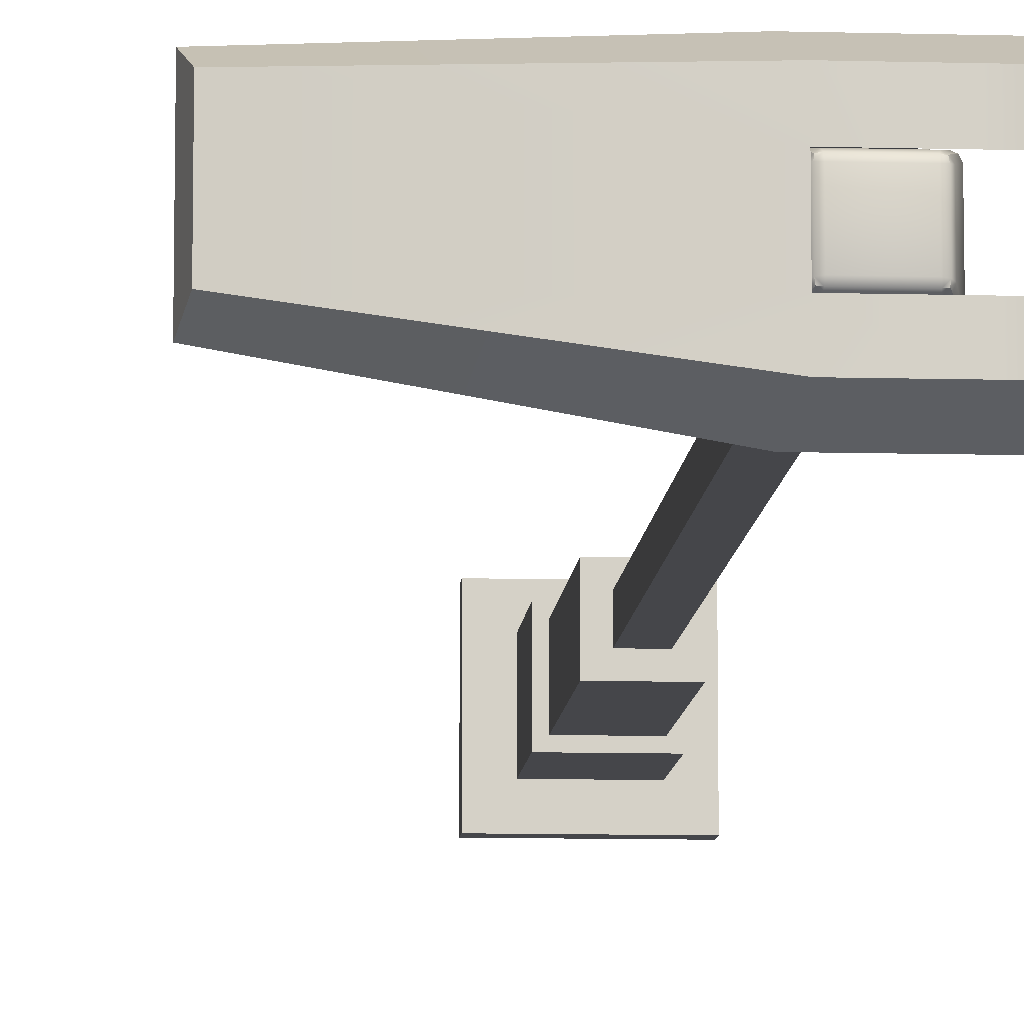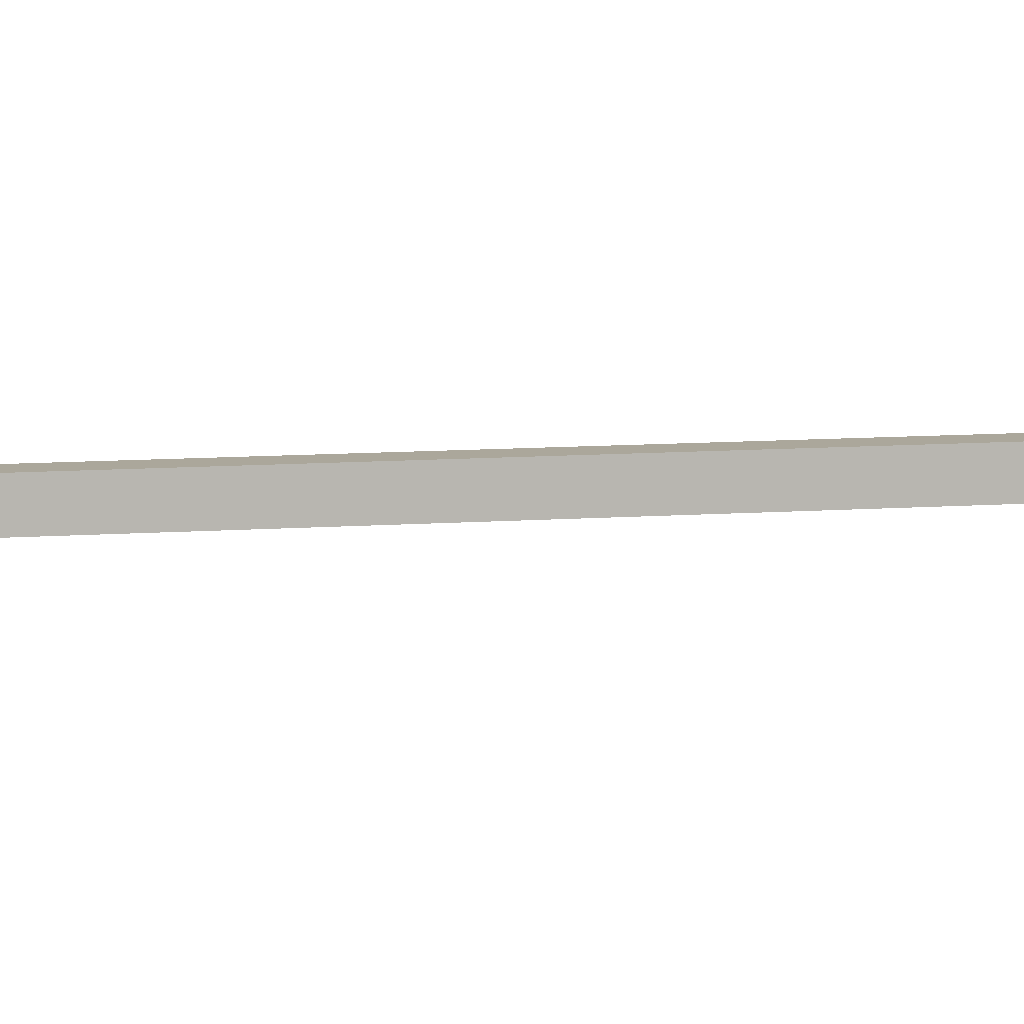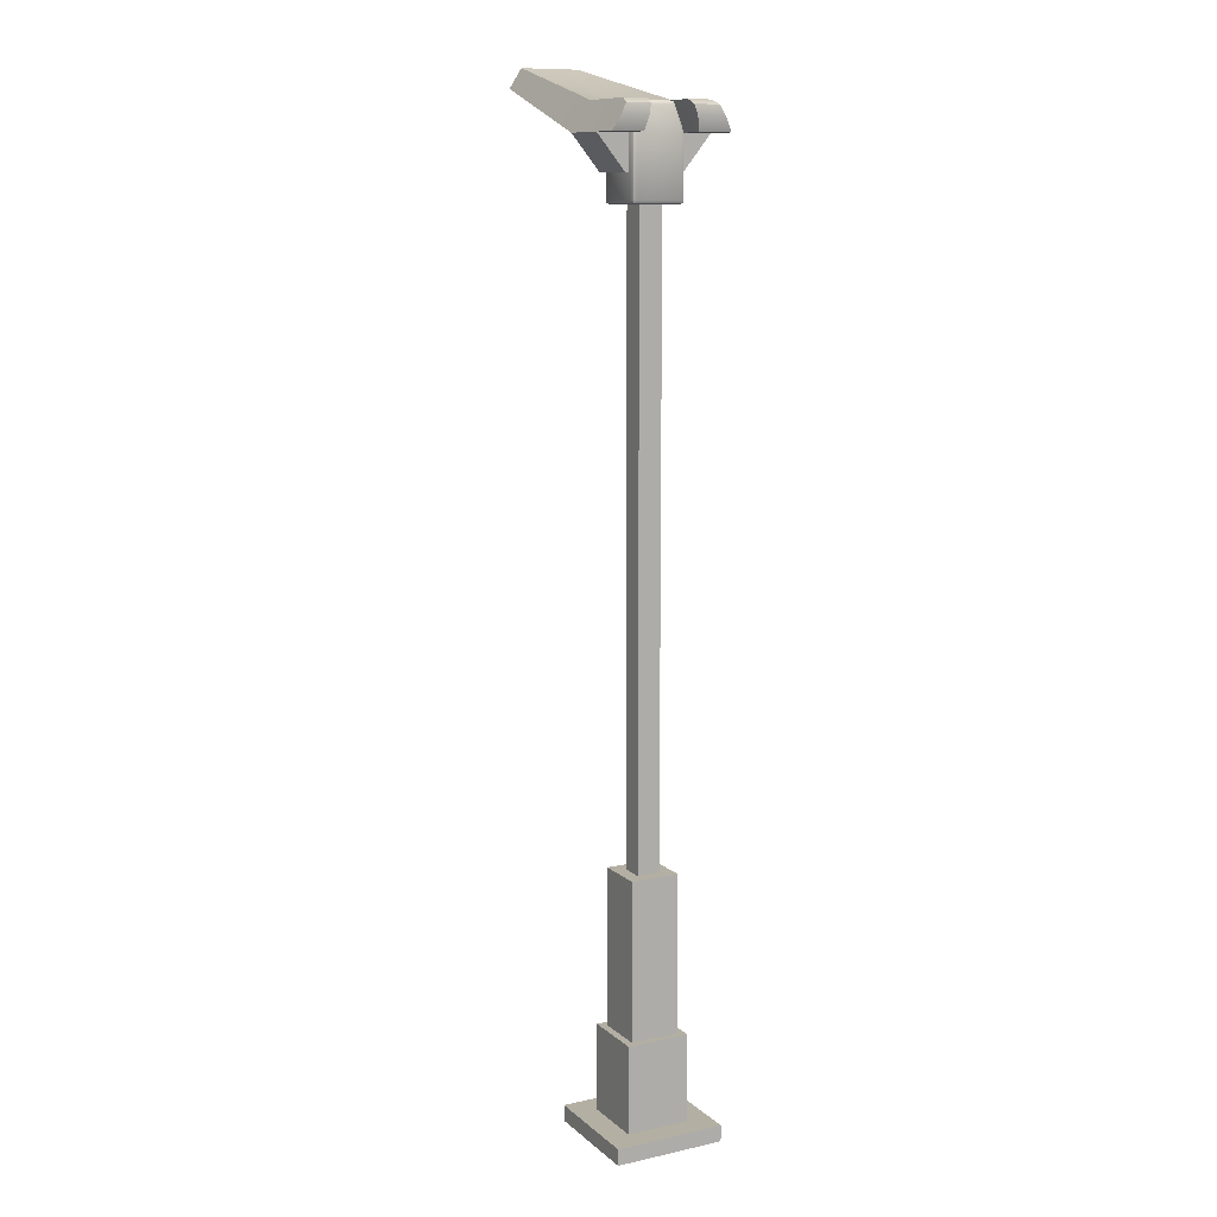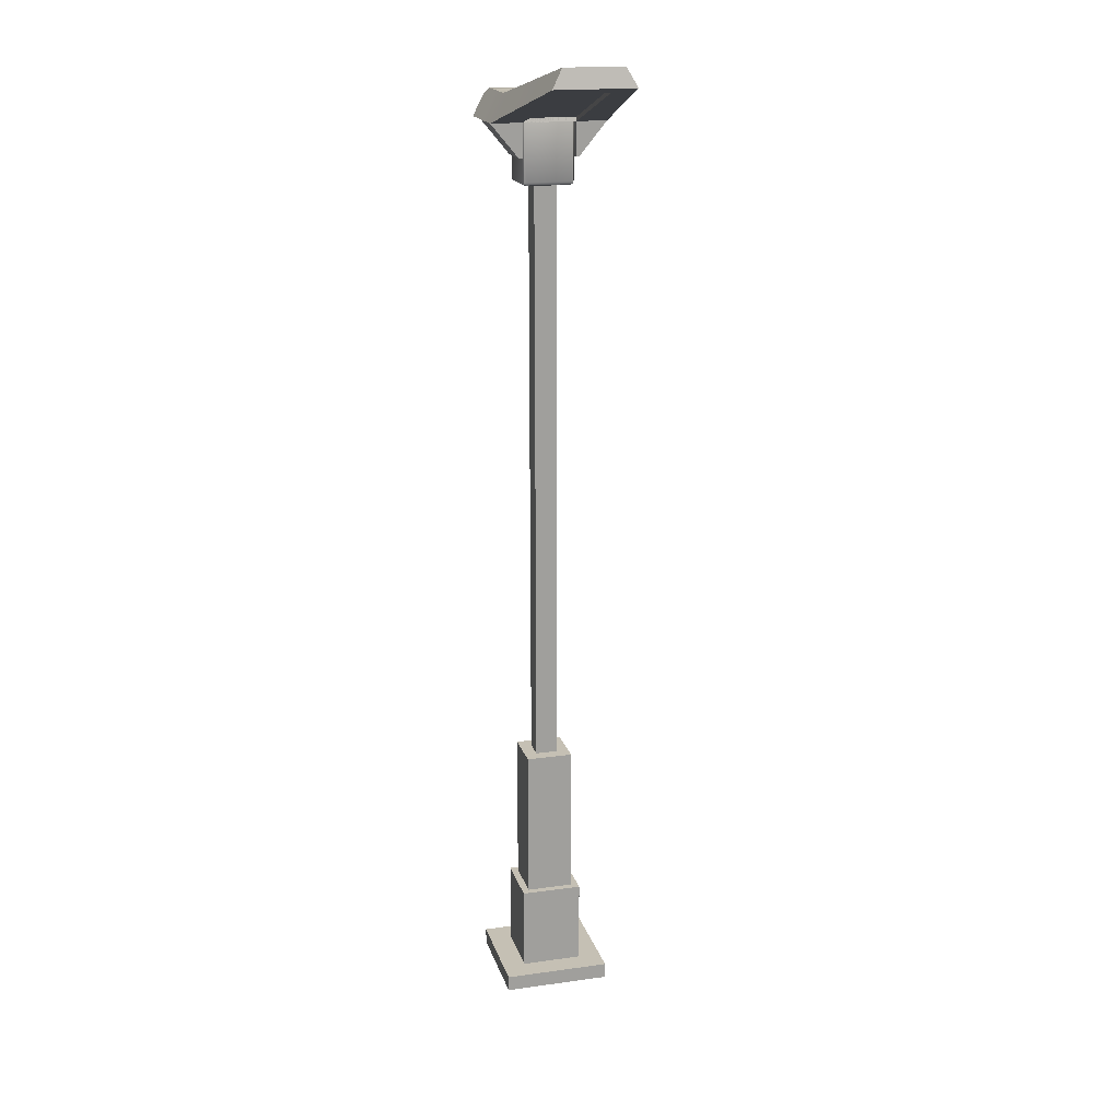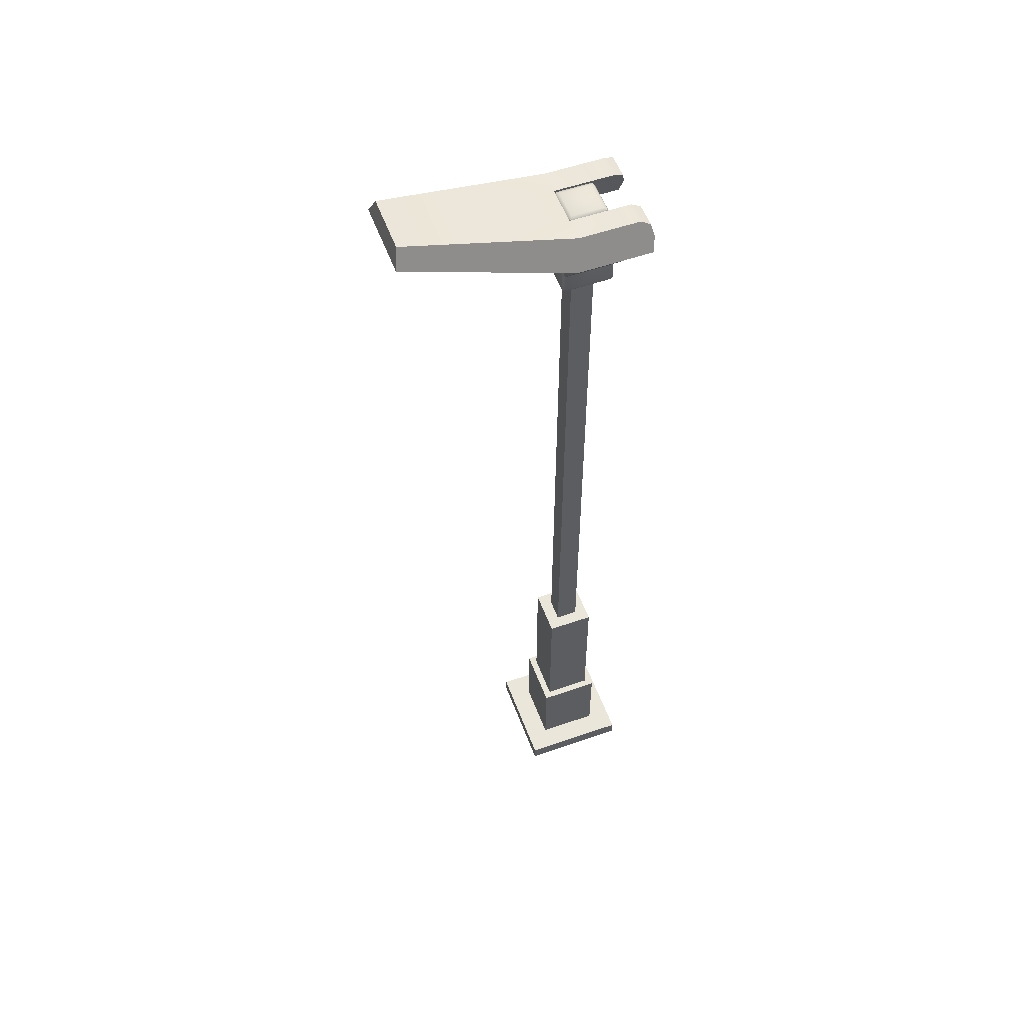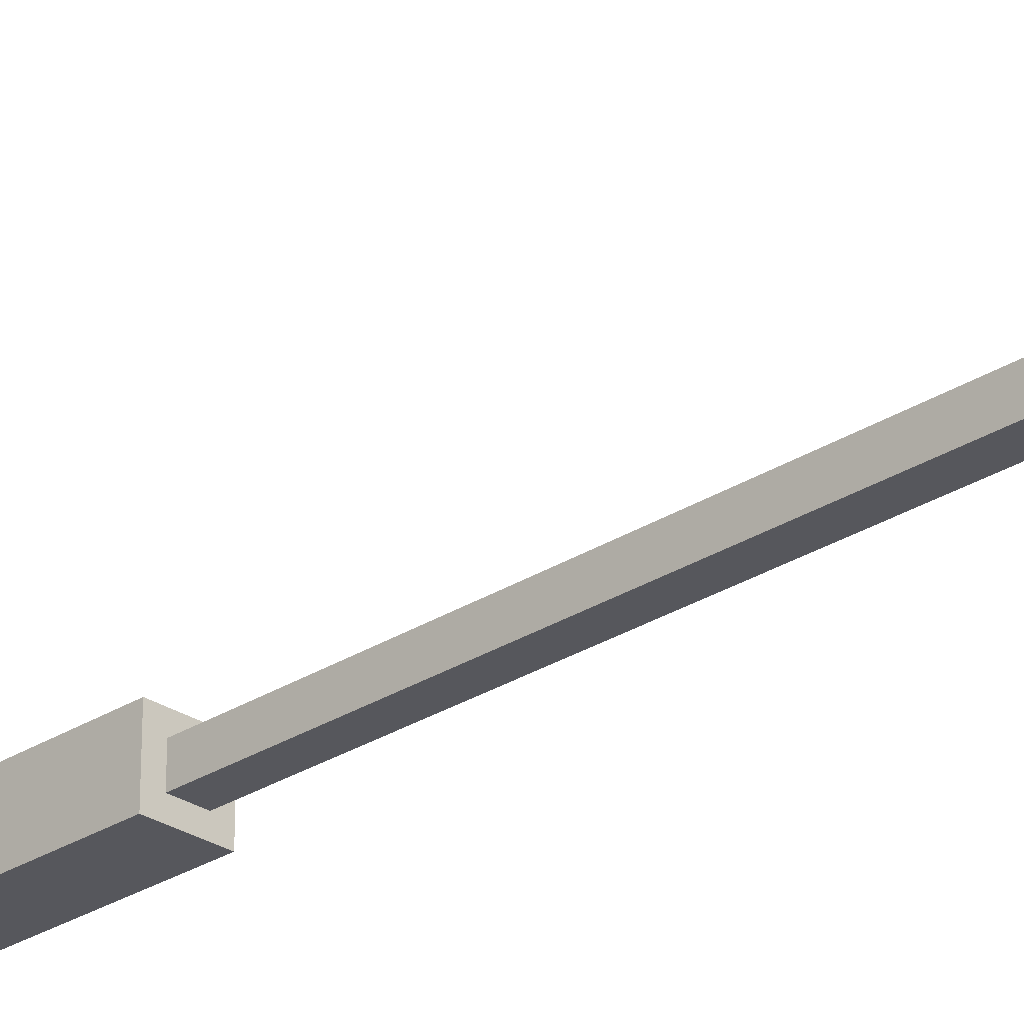
<metadata>
{"format":"obj","ext":"obj","renderer":"f3d","projection":"perspective","resolution":1024,"background":"white","views":[{"elev":-9.9,"azim":176.0,"up":"+Z"},{"elev":8.2,"azim":77.0,"up":"+Z"},{"elev":11.1,"azim":-118.1,"up":"+Y"},{"elev":18.4,"azim":75.0,"up":"+Y"},{"elev":55.0,"azim":159.8,"up":"+Y"},{"elev":-27.6,"azim":134.5,"up":"+Z"}]}
</metadata>
<code>
o Null_1_Mesh
v -0.07686 0.02432 0.07686
v -0.07686 0.7981 0.07686
v 0.07686 0.02432 0.07686
v 0.07686 0.7981 0.07686
v 0.07686 0.02432 -0.07686
v 0.07686 0.7981 -0.07686
v -0.07686 0.02432 -0.07686
v -0.07686 0.7981 -0.07686
v -0.0362 0.7981 0.0362
v 0.0362 0.7981 0.0362
v 0.0362 0.7981 -0.0362
v -0.0362 0.7981 -0.0362
v -0.0362 2.733 0.0362
v 0.0362 2.733 0.0362
v 0.0362 2.733 -0.0362
v -0.0362 2.733 -0.0362
v 0.07686 0.3014 -0.07686
v -0.07686 0.3014 -0.07686
v -0.07686 0.3014 0.07686
v 0.07686 0.3014 0.07686
v -0.09986 0.02432 0.09986
v 0.09986 0.02432 0.09986
v 0.09986 0.02432 -0.09986
v -0.09986 0.02432 -0.09986
v 0.09986 0.3014 -0.09986
v -0.09986 0.3014 -0.09986
v -0.09986 0.3014 0.09986
v 0.09986 0.3014 0.09986
v 0.07908 2.928 0.07908
v 0.07908 2.928 -0.07908
v -0.07908 2.928 -0.07908
v -0.07908 2.928 0.07908
v -0.05752 3.012 -0.05752
v 0.05752 3.012 -0.05752
v 0.05752 3.012 0.05752
v -0.05752 3.012 0.05752
v -0.07783 2.738 -0.07783
v 0.07783 2.738 -0.07783
v 0.07783 2.738 0.07783
v -0.07783 2.738 0.07783
v -0.07065 2.745 0.08265
v -0.08265 2.745 0.07065
v -0.07065 2.733 0.07065
v 0.07065 2.733 0.07065
v 0.08265 2.745 0.07065
v 0.07065 2.745 0.08265
v 0.07065 2.733 -0.07065
v 0.07065 2.745 -0.08265
v 0.08265 2.745 -0.07065
v -0.07065 2.733 -0.07065
v -0.08265 2.745 -0.07065
v -0.07065 2.745 -0.08265
v -0.08265 2.928 0.07048
v -0.07048 2.928 0.08265
v 0.08265 2.928 0.07048
v 0.07048 2.928 0.08265
v 0.07048 2.928 -0.08265
v 0.08265 2.928 -0.07048
v -0.08265 2.928 -0.07048
v -0.07048 2.928 -0.08265
v -0.05174 3.005 0.06407
v -0.04924 3.017 0.04924
v -0.06407 3.005 0.05174
v 0.06407 3.005 0.05174
v 0.04924 3.017 0.04924
v 0.05174 3.005 0.06407
v 0.05174 3.005 -0.06406
v 0.04924 3.017 -0.04924
v 0.06407 3.005 -0.05174
v -0.06407 3.005 -0.05174
v -0.04924 3.017 -0.04924
v -0.05174 3.005 -0.06406
v -0.07913 2.737 0.07065
v -0.07913 2.745 0.07913
v -0.07065 2.737 0.07913
v 0.07913 2.745 0.07913
v 0.07913 2.737 0.07065
v 0.07065 2.737 0.07913
v 0.07913 2.745 -0.07913
v 0.07065 2.737 -0.07913
v 0.07913 2.737 -0.07065
v -0.07913 2.745 -0.07913
v -0.07913 2.737 -0.07065
v -0.07065 2.737 -0.07913
v -0.05867 3.013 0.04994
v -0.04994 3.013 0.05867
v -0.06043 3.005 0.06043
v 0.04994 3.013 0.05867
v 0.05867 3.013 0.04994
v 0.06043 3.005 0.06043
v 0.05867 3.013 -0.04994
v 0.04994 3.013 -0.05867
v 0.06043 3.005 -0.06043
v -0.04994 3.013 -0.05867
v -0.05867 3.013 -0.04994
v -0.06043 3.005 -0.06043
v 0.08265 2.928 0.1858
v 0.08265 2.928 -0.1858
v 0.06124 3.017 0.1377
v 0.06124 3.017 -0.1377
v 0.6009 3.069 0.1262
v 0.6009 3.069 -0.1262
v 0.5864 3.129 0.09349
v 0.5864 3.129 -0.09349
v 0.6009 3.069 0.05684
v 0.5864 3.129 0.04212
v 0.06124 3.017 0.06203
v 0.08265 2.928 0.08371
v 0.6009 3.069 -0.05947
v 0.5864 3.129 -0.04407
v 0.06124 3.017 -0.0649
v 0.08265 2.928 -0.08758
v -0.1548 2.928 -0.1858
v -0.1584 3.003 0.1453
v -0.1583 3.003 0.06549
v -0.1548 2.928 -0.08758
v -0.1548 2.928 0.1858
v -0.1583 3.003 -0.06852
v -0.1584 3.003 -0.1453
v -0.1548 2.928 0.08371
v -0.0439 2.928 0.08371
v -0.06531 3.017 0.06203
v -0.06531 3.017 0.1377
v -0.0439 2.928 0.1858
v -0.06548 2.928 -0.1858
v -0.06548 2.928 -0.08758
v -0.08688 3.017 -0.0649
v -0.08688 3.017 -0.1377
v 0.08265 2.82 0.09656
v 0.08265 2.82 0.08371
v -0.0439 2.82 0.08371
v -0.0439 2.82 0.09656
v 0.08265 2.82 -0.09656
v 0.08265 2.82 -0.08758
v -0.06548 2.82 -0.09656
v -0.06548 2.82 -0.08758
v -0.1292 3.017 -0.1377
v -0.1652 2.971 -0.1626
v -0.1652 2.971 -0.07662
v -0.1292 3.017 -0.0649
v -0.1652 2.971 0.1626
v -0.1292 3.017 0.1377
v -0.1292 3.017 0.06203
v -0.1652 2.971 0.07323
v 0.5268 3.116 -0.04643
v 0.5268 3.116 -0.09851
v 0.5421 3.053 -0.1329
v 0.5421 3.053 -0.06266
v 0.5421 3.053 0.05989
v 0.5421 3.053 0.1329
v 0.5268 3.116 0.09851
v 0.5268 3.116 0.04438
v 0.07911 2.941 0.08371
v 0.07911 2.941 -0.08758
v 0.5386 3.066 -0.06266
v 0.5386 3.066 0.05989
v -0.1747 -0.0254 0.1747
v -0.1747 0.0254 0.1747
v 0.1747 -0.0254 0.1747
v 0.1747 0.0254 0.1747
v 0.1747 -0.0254 -0.1747
v 0.1747 0.0254 -0.1747
v -0.1747 -0.0254 -0.1747
v -0.1747 0.0254 -0.1747
f 139 126 140
f 128 125 138
f 141 124 142
f 120 143 121
f 28 21 22
f 25 22 23
f 26 23 24
f 27 24 21
f 15 13 14
f 3 7 5
f 8 9 12
f 6 12 11
f 4 11 10
f 2 10 9
f 12 13 16
f 11 16 15
f 10 15 14
f 9 14 13
f 8 17 18
f 2 18 19
f 4 19 20
f 6 20 17
f 20 27 28
f 1 22 21
f 17 28 25
f 3 23 22
f 18 25 26
f 5 24 23
f 19 26 27
f 7 21 24
f 68 62 65
f 51 53 59
f 48 60 57
f 45 58 55
f 54 46 56
f 59 63 70
f 57 72 67
f 55 69 64
f 54 66 61
f 50 44 43
f 43 40 73
f 46 39 76
f 49 38 79
f 52 37 82
f 63 36 85
f 66 35 88
f 69 34 91
f 72 33 94
f 95 63 85
f 92 72 94
f 89 69 91
f 86 66 88
f 32 41 54
f 83 43 73
f 31 52 82
f 80 50 84
f 30 49 79
f 77 47 81
f 29 46 76
f 75 44 78
f 87 54 61
f 96 60 31
f 93 58 30
f 90 56 29
f 42 40 74
f 41 40 75
f 45 39 77
f 44 39 78
f 48 38 80
f 47 38 81
f 51 37 83
f 50 37 84
f 86 85 36
f 61 36 87
f 89 88 35
f 64 35 90
f 92 91 34
f 67 34 93
f 95 94 33
f 70 33 96
f 62 95 85
f 71 92 94
f 68 89 91
f 65 86 88
f 32 42 74
f 42 83 73
f 51 31 82
f 52 80 84
f 48 30 79
f 49 77 81
f 45 29 76
f 46 75 78
f 87 53 32
f 59 96 31
f 57 93 30
f 55 90 29
f 138 116 139
f 109 104 110
f 102 146 104
f 148 102 109
f 151 101 103
f 152 103 106
f 103 105 106
f 145 107 152
f 120 141 144
f 150 108 149
f 110 105 109
f 146 111 145
f 108 111 112
f 155 153 154
f 127 137 140
f 125 116 113
f 123 143 142
f 121 117 120
f 107 121 122
f 99 122 123
f 124 99 123
f 130 132 131
f 133 136 135
f 126 111 127
f 111 128 127
f 100 125 128
f 97 132 129
f 108 129 130
f 121 130 131
f 132 121 131
f 112 136 134
f 133 112 134
f 125 133 135
f 126 135 136
f 118 137 119
f 115 142 143
f 119 139 118
f 144 114 115
f 145 104 146
f 147 100 146
f 112 147 148
f 109 149 148
f 149 101 150
f 99 150 151
f 107 151 152
f 152 110 145
f 108 154 153
f 149 153 156
f 148 156 155
f 154 148 155
f 160 157 159
f 162 159 161
f 164 161 163
f 158 163 157
f 162 158 160
f 159 163 161
f 140 118 139
f 139 116 126
f 126 127 140
f 113 138 125
f 138 119 137
f 128 138 137
f 142 114 141
f 141 117 124
f 124 123 142
f 120 144 143
f 144 115 143
f 143 122 121
f 28 27 21
f 25 28 22
f 26 25 23
f 27 26 24
f 15 16 13
f 3 1 7
f 8 2 9
f 6 8 12
f 4 6 11
f 2 4 10
f 12 9 13
f 11 12 16
f 10 11 15
f 9 10 14
f 8 6 17
f 2 8 18
f 4 2 19
f 6 4 20
f 20 19 27
f 1 3 22
f 17 20 28
f 3 5 23
f 18 17 25
f 5 7 24
f 19 18 26
f 7 1 21
f 68 71 62
f 51 42 53
f 48 52 60
f 45 49 58
f 54 41 46
f 59 53 63
f 57 60 72
f 55 58 69
f 54 56 66
f 50 47 44
f 43 75 40
f 46 78 39
f 49 81 38
f 52 84 37
f 63 87 36
f 66 90 35
f 69 93 34
f 72 96 33
f 95 70 63
f 92 67 72
f 89 64 69
f 86 61 66
f 32 74 41
f 83 50 43
f 31 60 52
f 80 47 50
f 30 58 49
f 77 44 47
f 29 56 46
f 75 43 44
f 87 32 54
f 96 72 60
f 93 69 58
f 90 66 56
f 42 73 40
f 41 74 40
f 45 76 39
f 44 77 39
f 48 79 38
f 47 80 38
f 51 82 37
f 50 83 37
f 86 62 85
f 61 86 36
f 89 65 88
f 64 89 35
f 92 68 91
f 67 92 34
f 95 71 94
f 70 95 33
f 62 71 95
f 71 68 92
f 68 65 89
f 65 62 86
f 32 53 42
f 42 51 83
f 51 59 31
f 52 48 80
f 48 57 30
f 49 45 77
f 45 55 29
f 46 41 75
f 87 63 53
f 59 70 96
f 57 67 93
f 55 64 90
f 138 113 116
f 109 102 104
f 102 147 146
f 148 147 102
f 151 150 101
f 152 151 103
f 103 101 105
f 145 111 107
f 120 117 141
f 150 97 108
f 110 106 105
f 146 100 111
f 108 107 111
f 155 156 153
f 127 128 137
f 125 126 116
f 123 122 143
f 121 124 117
f 107 108 121
f 99 107 122
f 124 97 99
f 130 129 132
f 133 134 136
f 126 112 111
f 111 100 128
f 100 98 125
f 97 124 132
f 108 97 129
f 121 108 130
f 132 124 121
f 112 126 136
f 133 98 112
f 125 98 133
f 126 125 135
f 118 140 137
f 115 114 142
f 119 138 139
f 144 141 114
f 145 110 104
f 147 98 100
f 112 98 147
f 109 105 149
f 149 105 101
f 99 97 150
f 107 99 151
f 152 106 110
f 108 112 154
f 149 108 153
f 148 149 156
f 154 112 148
f 160 158 157
f 162 160 159
f 164 162 161
f 158 164 163
f 162 164 158
f 159 157 163

</code>
